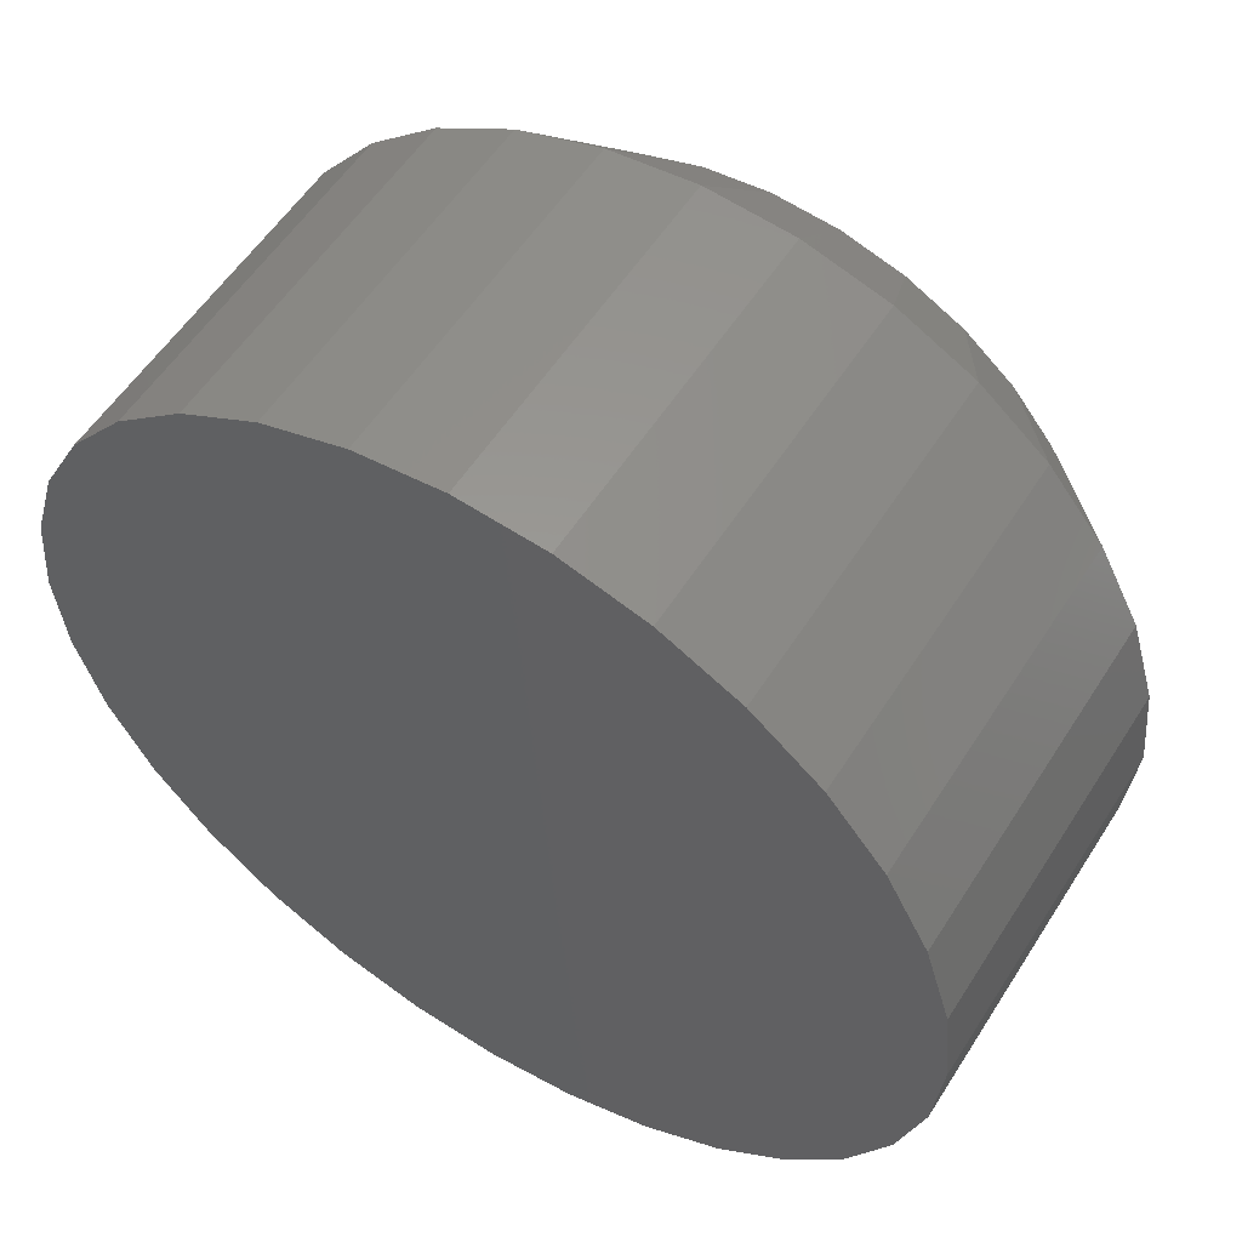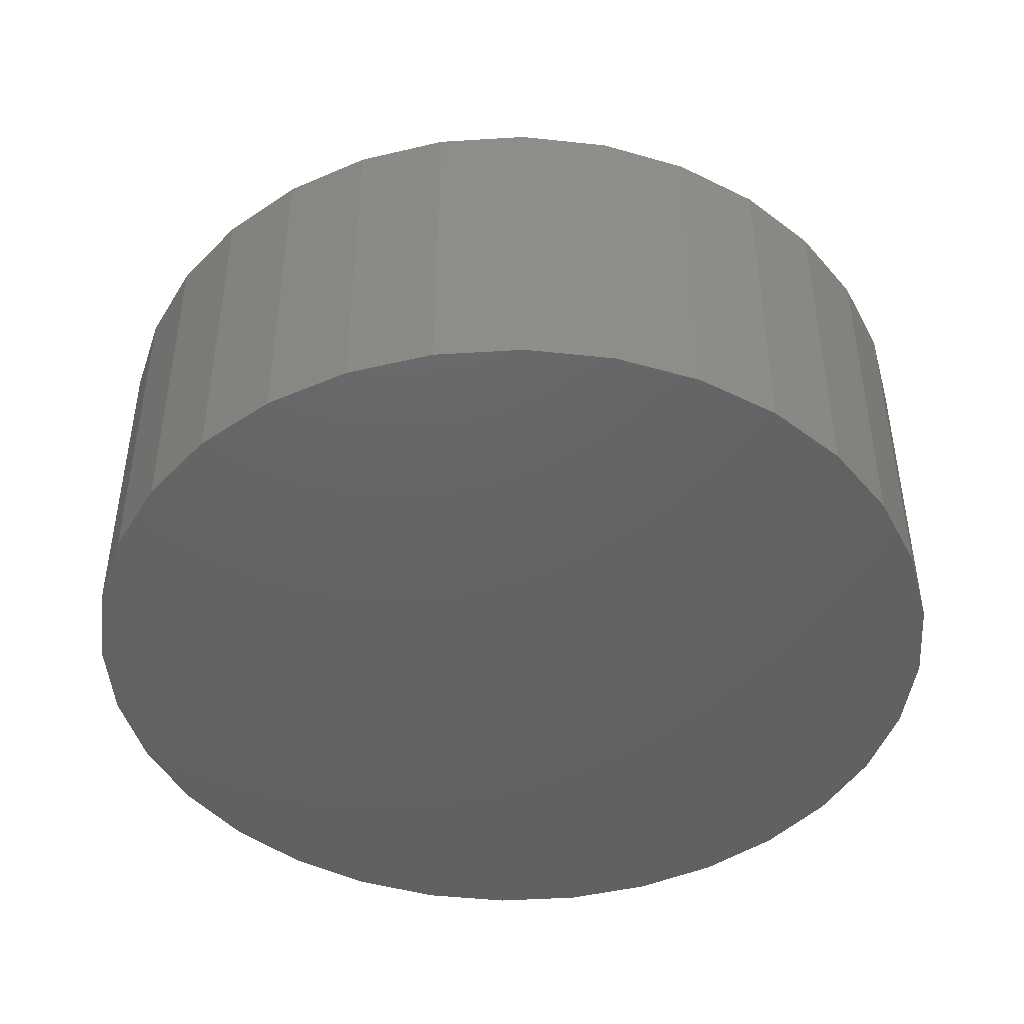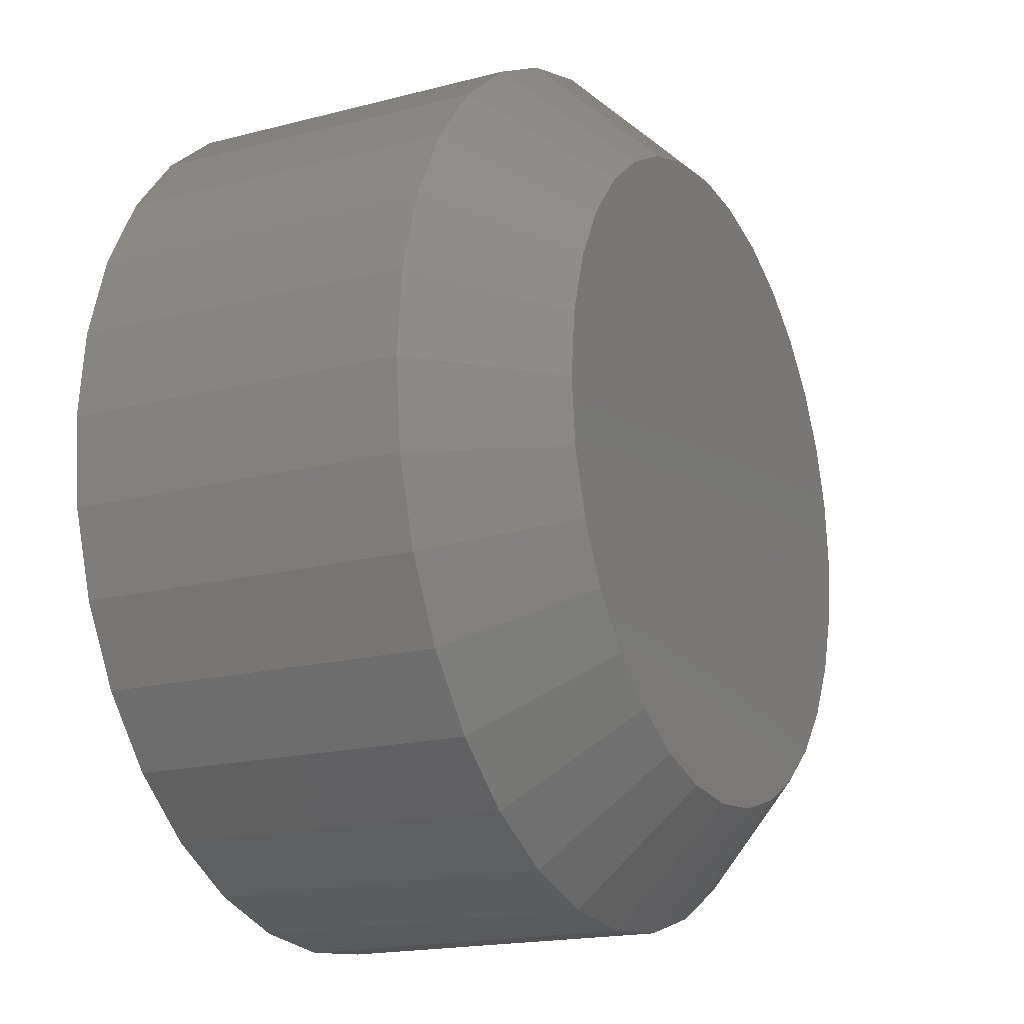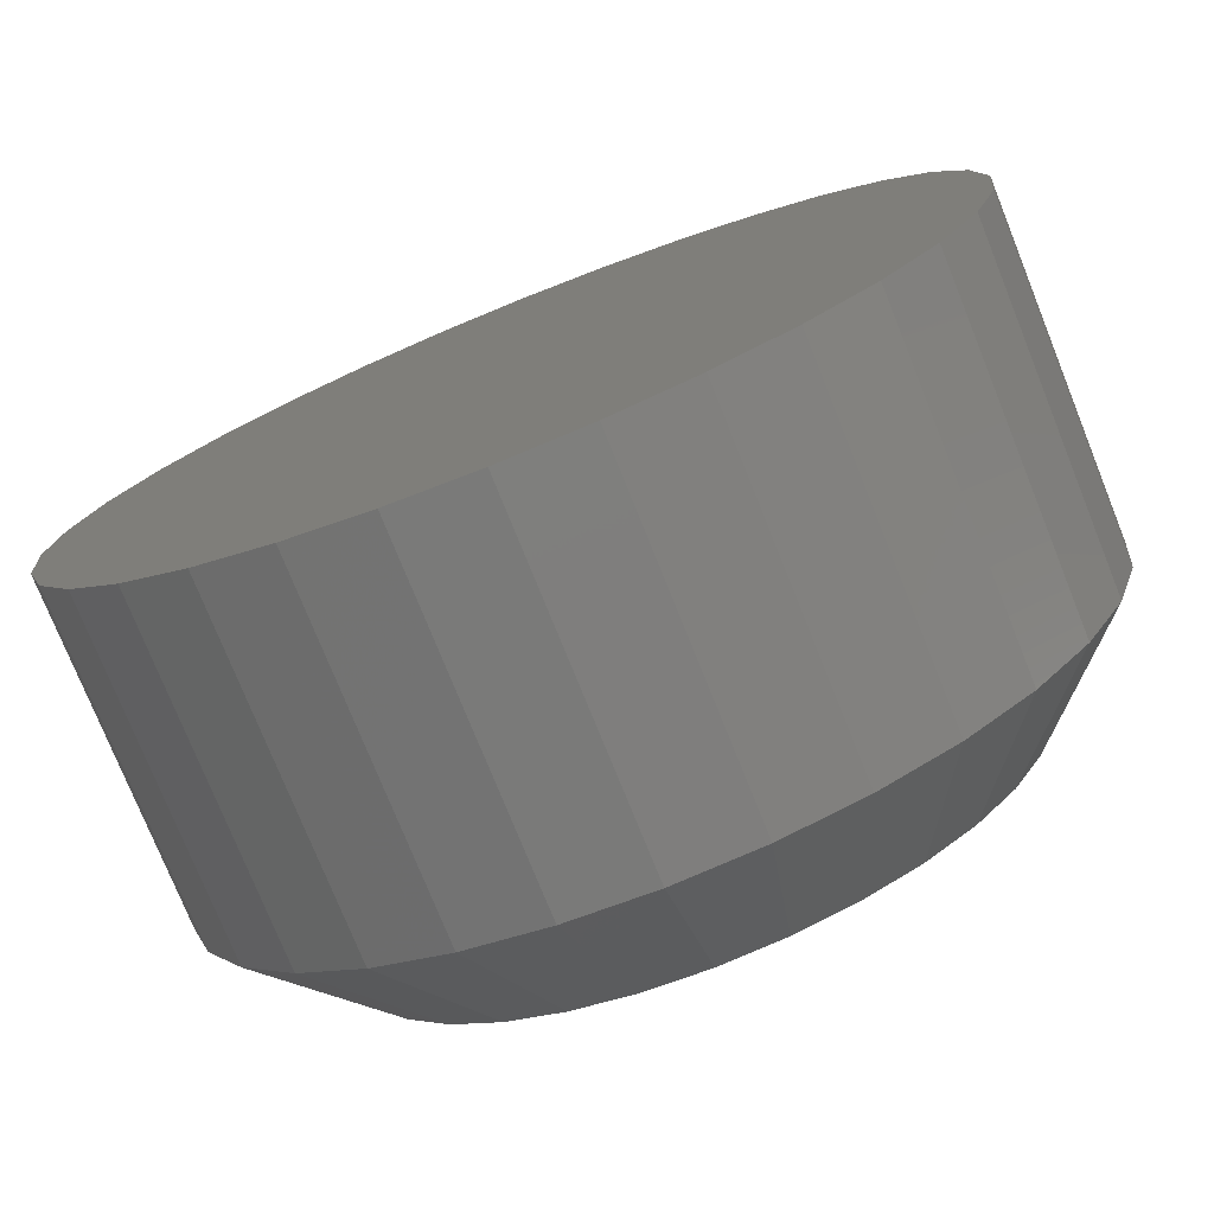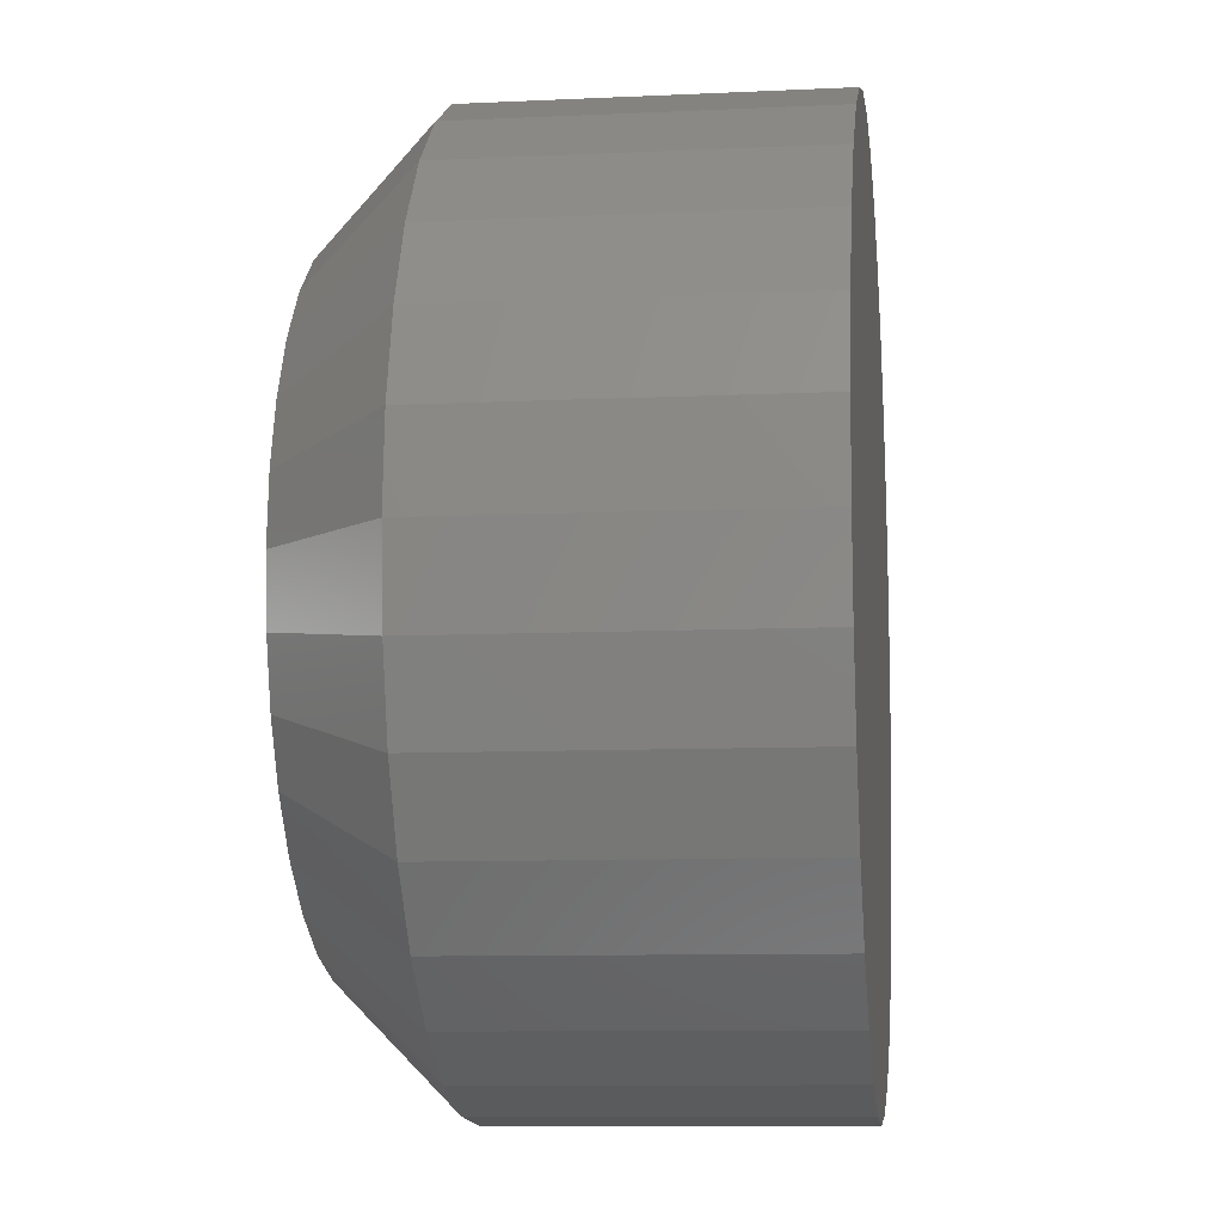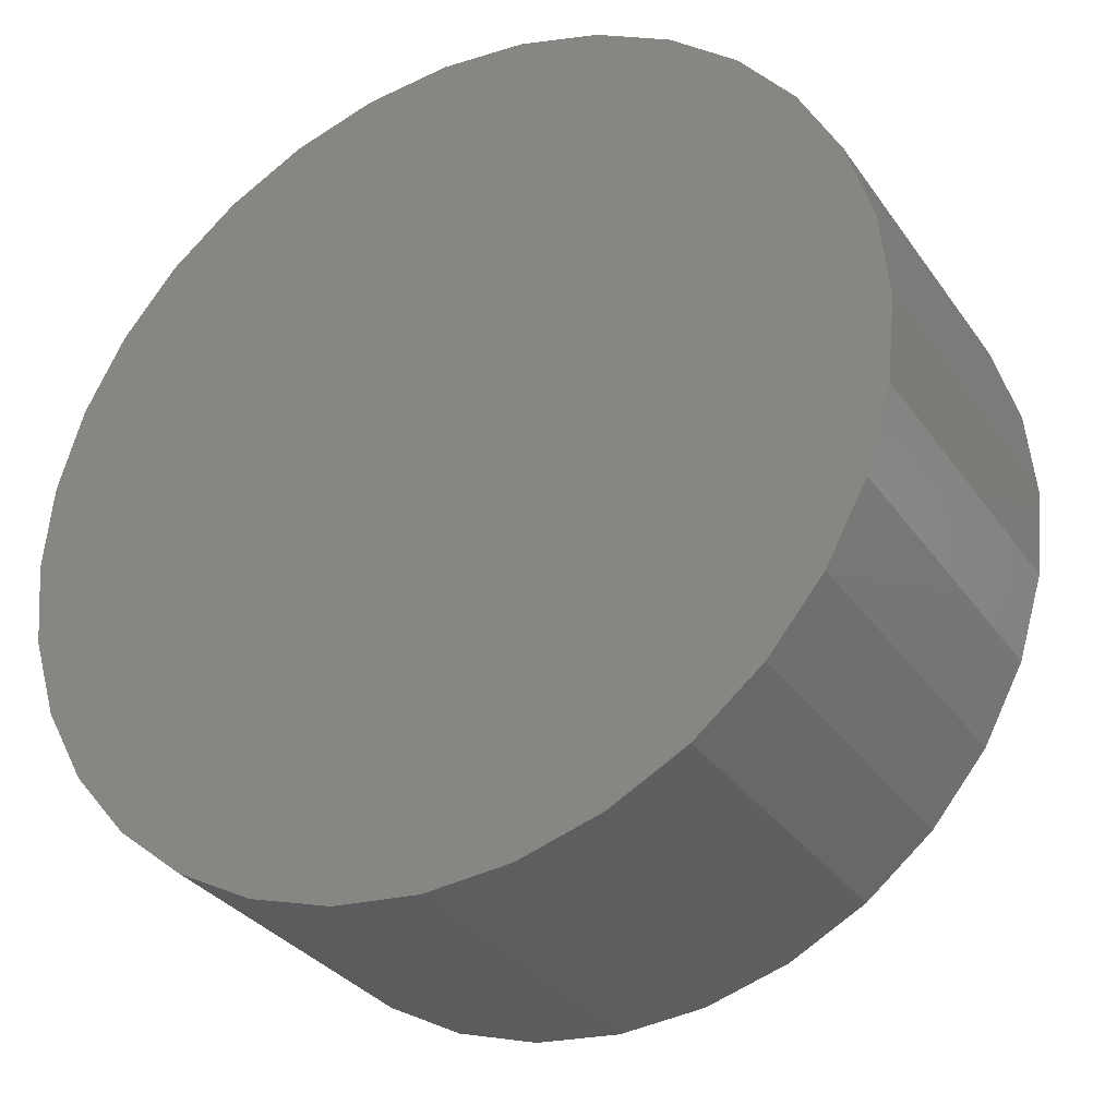
<metadata>
{"format":"stl","ext":"stl","renderer":"f3d","projection":"perspective","resolution":1024,"background":"white","views":[{"elev":55.7,"azim":32.0,"up":"+Z"},{"elev":-45.2,"azim":144.7,"up":"+Y"},{"elev":-17.8,"azim":117.2,"up":"+Z"},{"elev":-76.2,"azim":21.9,"up":"+Z"},{"elev":-9.3,"azim":-82.9,"up":"+Z"},{"elev":-31.8,"azim":29.1,"up":"+Z"}]}
</metadata>
<code>
# stl→obj: 96 verts, 188 faces
v 0.6809 1.57e-16 0.01877
v 0.6851 1.575e-16 0.02005
v 0.6895 1.581e-16 0.02048
v 0.6939 1.585e-16 0.02005
v 0.6981 1.589e-16 0.01877
v 0.677 1.564e-16 0.01669
v 0.7019 1.592e-16 0.01669
v 0.6736 1.559e-16 0.0139
v 0.7053 1.594e-16 0.0139
v 0.6708 1.554e-16 0.0105
v 0.7081 1.595e-16 0.0105
v 0.6687 1.549e-16 0.006618
v 0.7102 1.595e-16 0.006618
v 0.6675 1.545e-16 0.002406
v 0.7115 1.594e-16 0.002406
v 0.7102 1.584e-16 -0.01057
v 0.6687 1.538e-16 -0.01057
v 0.7115 1.588e-16 -0.006354
v 0.6708 1.538e-16 -0.01445
v 0.7081 1.579e-16 -0.01445
v 0.6736 1.539e-16 -0.01785
v 0.7053 1.574e-16 -0.01785
v 0.677 1.541e-16 -0.02064
v 0.7019 1.569e-16 -0.02064
v 0.6809 1.544e-16 -0.02272
v 0.6981 1.563e-16 -0.02272
v 0.6851 1.548e-16 -0.02399
v 0.6895 1.553e-16 -0.02442
v 0.6939 1.558e-16 -0.02399
v 0.6675 1.539e-16 -0.006354
v 0.667 1.542e-16 -0.001974
v 0.7119 1.591e-16 -0.001974
v 0.7197 -0.007812 -0.001974
v 0.7197 -0.03125 -0.001974
v 0.7192 -0.007812 -0.007878
v 0.7192 -0.03125 -0.007878
v 0.7174 -0.007812 -0.01355
v 0.7174 -0.03125 -0.01355
v 0.7146 -0.007812 -0.01879
v 0.7146 -0.03125 -0.01879
v 0.7109 -0.007812 -0.02337
v 0.7109 -0.03125 -0.02337
v 0.7063 -0.007812 -0.02714
v 0.7063 -0.03125 -0.02714
v 0.7011 -0.007812 -0.02993
v 0.7011 -0.03125 -0.02993
v 0.6954 -0.007812 -0.03166
v 0.6954 -0.03125 -0.03166
v 0.6895 -0.007812 -0.03224
v 0.6895 -0.03125 -0.03224
v 0.6836 -0.007812 -0.03166
v 0.6836 -0.03125 -0.03166
v 0.6779 -0.007812 -0.02993
v 0.6779 -0.03125 -0.02993
v 0.6727 -0.007812 -0.02714
v 0.6727 -0.03125 -0.02714
v 0.6681 -0.007812 -0.02337
v 0.6681 -0.03125 -0.02337
v 0.6643 -0.007812 -0.01879
v 0.6643 -0.03125 -0.01879
v 0.6615 -0.007812 -0.01355
v 0.6615 -0.03125 -0.01355
v 0.6598 -0.007812 -0.007878
v 0.6598 -0.03125 -0.007878
v 0.6592 -0.007812 -0.001974
v 0.6592 -0.03125 -0.001974
v 0.6598 -0.007812 0.00393
v 0.6598 -0.03125 0.00393
v 0.6615 -0.007812 0.009608
v 0.6615 -0.03125 0.009608
v 0.6643 -0.007812 0.01484
v 0.6643 -0.03125 0.01484
v 0.6681 -0.007812 0.01943
v 0.6681 -0.03125 0.01943
v 0.6727 -0.007812 0.02319
v 0.6727 -0.03125 0.02319
v 0.6779 -0.007812 0.02599
v 0.6779 -0.03125 0.02599
v 0.6836 -0.007812 0.02771
v 0.6836 -0.03125 0.02771
v 0.6895 -0.007812 0.02829
v 0.6895 -0.03125 0.02829
v 0.6954 -0.007812 0.02771
v 0.6954 -0.03125 0.02771
v 0.7011 -0.007812 0.02599
v 0.7011 -0.03125 0.02599
v 0.7063 -0.007812 0.02319
v 0.7063 -0.03125 0.02319
v 0.7109 -0.007812 0.01943
v 0.7109 -0.03125 0.01943
v 0.7146 -0.007812 0.01484
v 0.7146 -0.03125 0.01484
v 0.7174 -0.007812 0.009608
v 0.7174 -0.03125 0.009608
v 0.7192 -0.007812 0.00393
v 0.7192 -0.03125 0.00393
f 1 2 3
f 1 3 4
f 5 1 4
f 6 1 5
f 7 6 5
f 8 6 7
f 9 8 7
f 10 8 9
f 11 10 9
f 12 10 11
f 13 12 11
f 14 12 13
f 15 14 13
f 16 17 18
f 19 17 16
f 20 19 16
f 21 19 20
f 22 21 20
f 23 21 22
f 24 23 22
f 25 23 24
f 26 25 24
f 27 25 26
f 28 27 26
f 29 28 26
f 17 30 18
f 18 30 31
f 18 31 32
f 32 31 14
f 32 14 15
f 33 34 35
f 35 34 36
f 35 36 37
f 37 36 38
f 37 38 39
f 39 38 40
f 39 40 41
f 41 40 42
f 41 42 43
f 43 42 44
f 43 44 45
f 45 44 46
f 45 46 47
f 47 46 48
f 47 48 49
f 49 48 50
f 49 50 51
f 51 50 52
f 51 52 53
f 53 52 54
f 53 54 55
f 55 54 56
f 55 56 57
f 57 56 58
f 57 58 59
f 59 58 60
f 59 60 61
f 61 60 62
f 61 62 63
f 63 62 64
f 63 64 65
f 65 64 66
f 65 66 67
f 67 66 68
f 67 68 69
f 69 68 70
f 69 70 71
f 71 70 72
f 71 72 73
f 73 72 74
f 73 74 75
f 75 74 76
f 75 76 77
f 77 76 78
f 77 78 79
f 79 78 80
f 79 80 81
f 81 80 82
f 81 82 83
f 83 82 84
f 83 84 85
f 85 84 86
f 85 86 87
f 87 86 88
f 87 88 89
f 89 88 90
f 89 90 91
f 91 90 92
f 91 92 93
f 93 92 94
f 93 94 95
f 95 94 96
f 95 96 33
f 33 96 34
f 32 95 33
f 32 15 95
f 65 14 31
f 65 67 14
f 13 93 95
f 13 95 15
f 11 89 91
f 91 93 11
f 11 93 13
f 5 85 87
f 5 87 7
f 87 9 7
f 4 81 83
f 83 85 4
f 4 85 5
f 1 77 79
f 1 79 2
f 79 3 2
f 6 73 75
f 75 77 6
f 6 77 1
f 12 69 71
f 12 71 10
f 71 8 10
f 67 69 14
f 14 69 12
f 89 11 9
f 9 87 89
f 81 4 3
f 3 79 81
f 73 6 8
f 8 71 73
f 31 63 65
f 31 30 63
f 33 18 32
f 33 35 18
f 17 61 63
f 17 63 30
f 19 57 59
f 59 61 19
f 19 61 17
f 25 53 55
f 25 55 23
f 55 21 23
f 27 49 51
f 51 53 27
f 27 53 25
f 26 45 47
f 26 47 29
f 47 28 29
f 24 41 43
f 43 45 24
f 24 45 26
f 16 37 39
f 16 39 20
f 39 22 20
f 35 37 18
f 18 37 16
f 57 19 21
f 21 55 57
f 49 27 28
f 28 47 49
f 41 24 22
f 22 39 41
f 82 80 78
f 84 82 78
f 84 78 86
f 86 78 76
f 86 76 88
f 88 76 74
f 88 74 90
f 90 74 72
f 90 72 92
f 92 72 70
f 92 70 94
f 94 70 68
f 94 68 96
f 36 62 38
f 38 62 60
f 38 60 40
f 40 60 58
f 40 58 42
f 42 58 56
f 42 56 44
f 44 56 54
f 44 54 46
f 46 54 52
f 46 52 50
f 46 50 48
f 96 68 34
f 34 68 66
f 34 66 36
f 36 66 64
f 36 64 62

</code>
